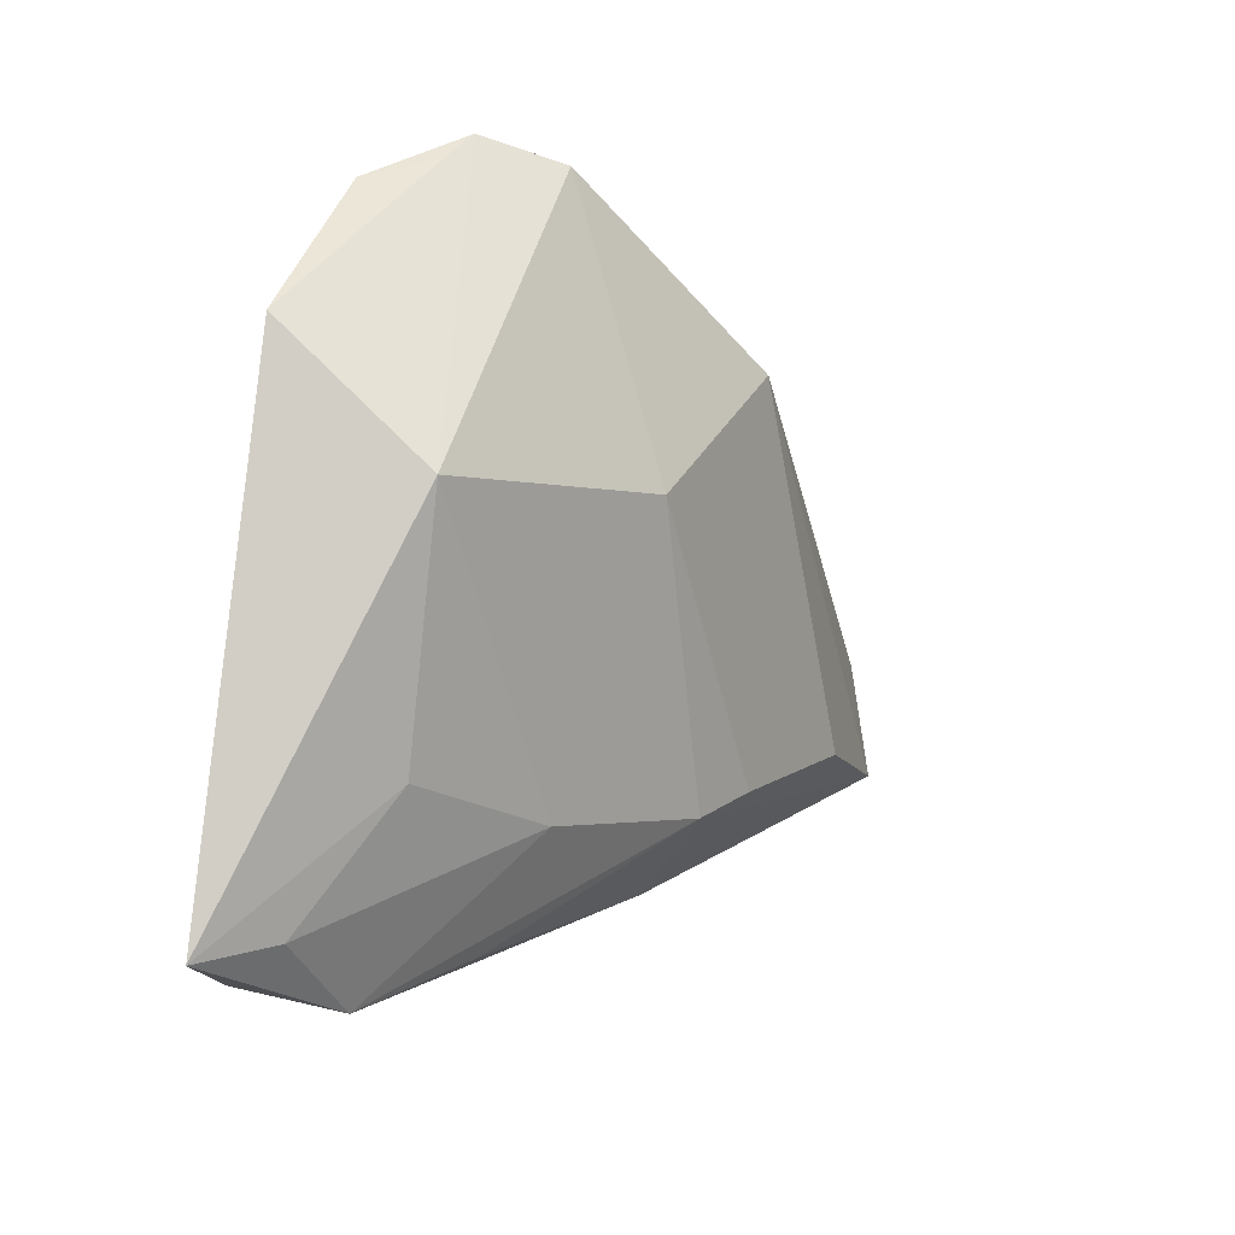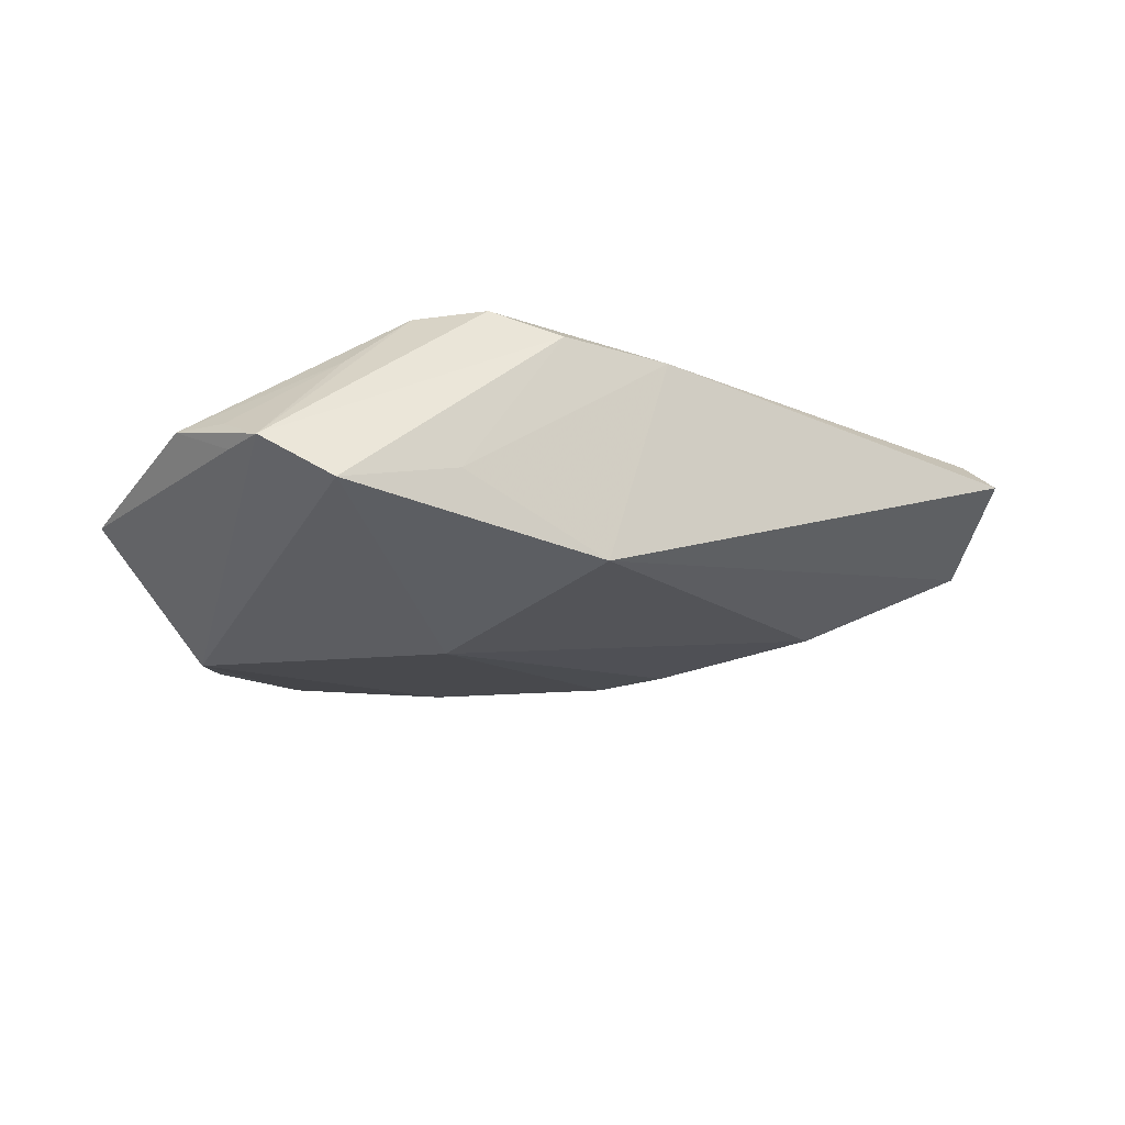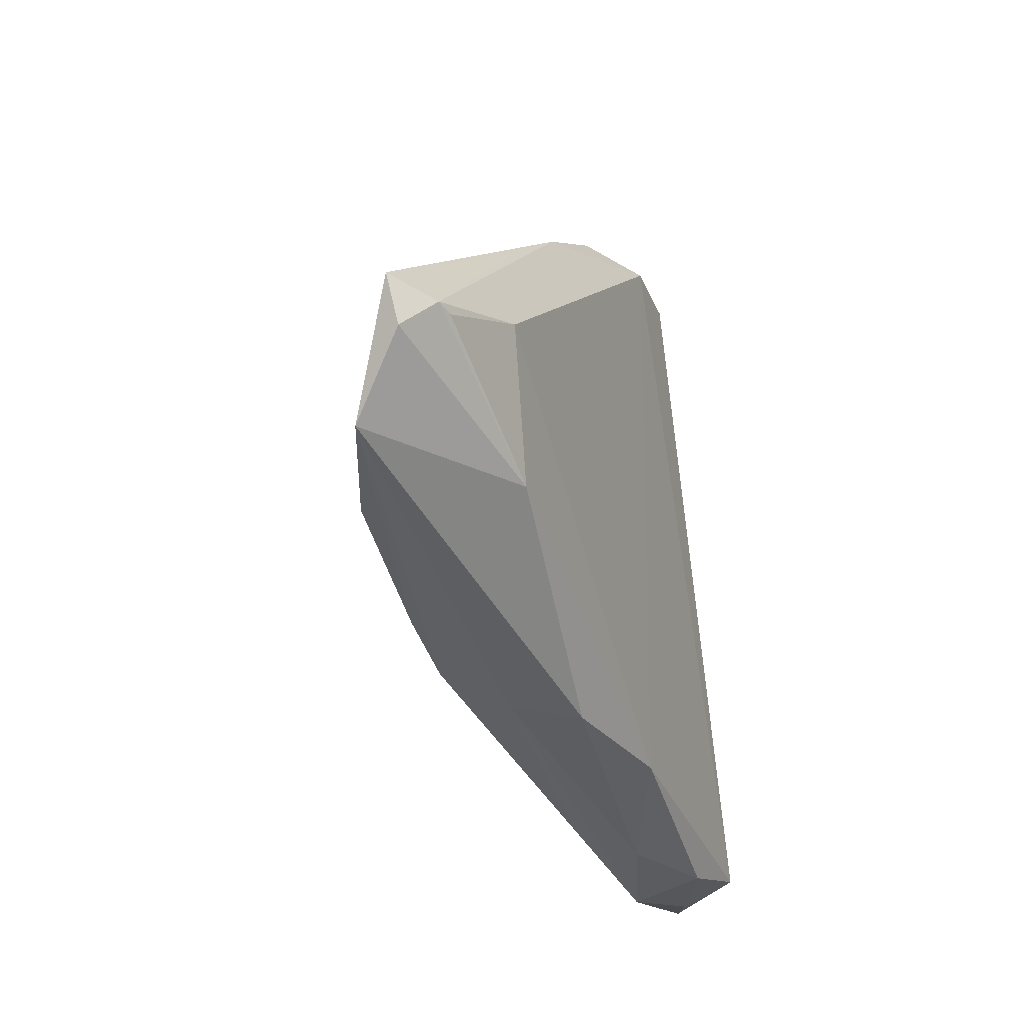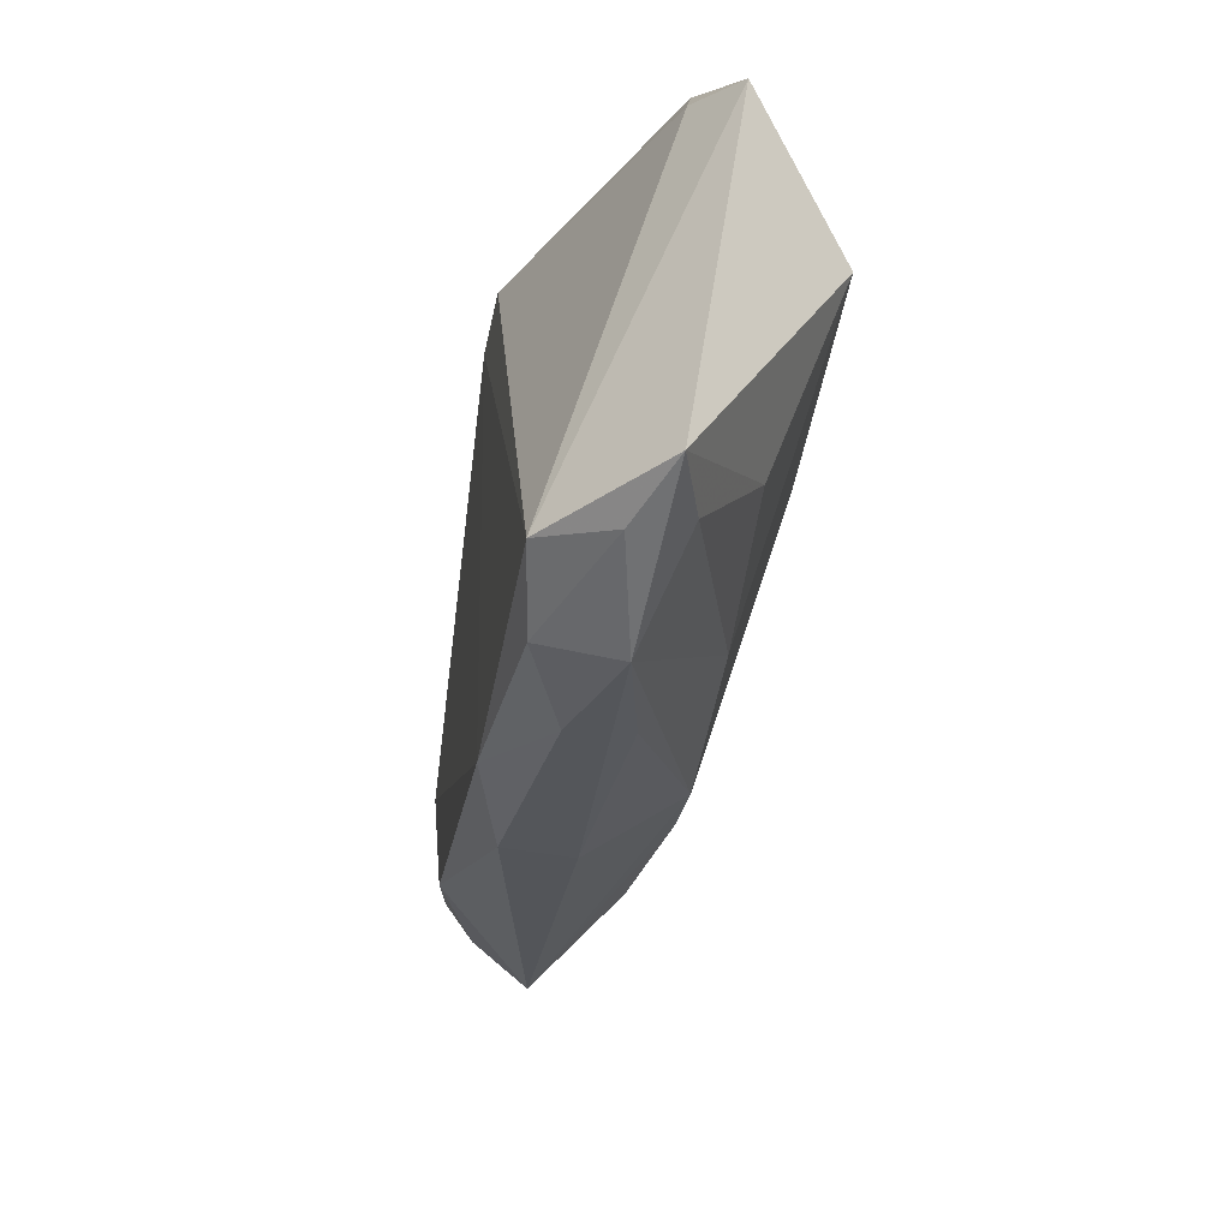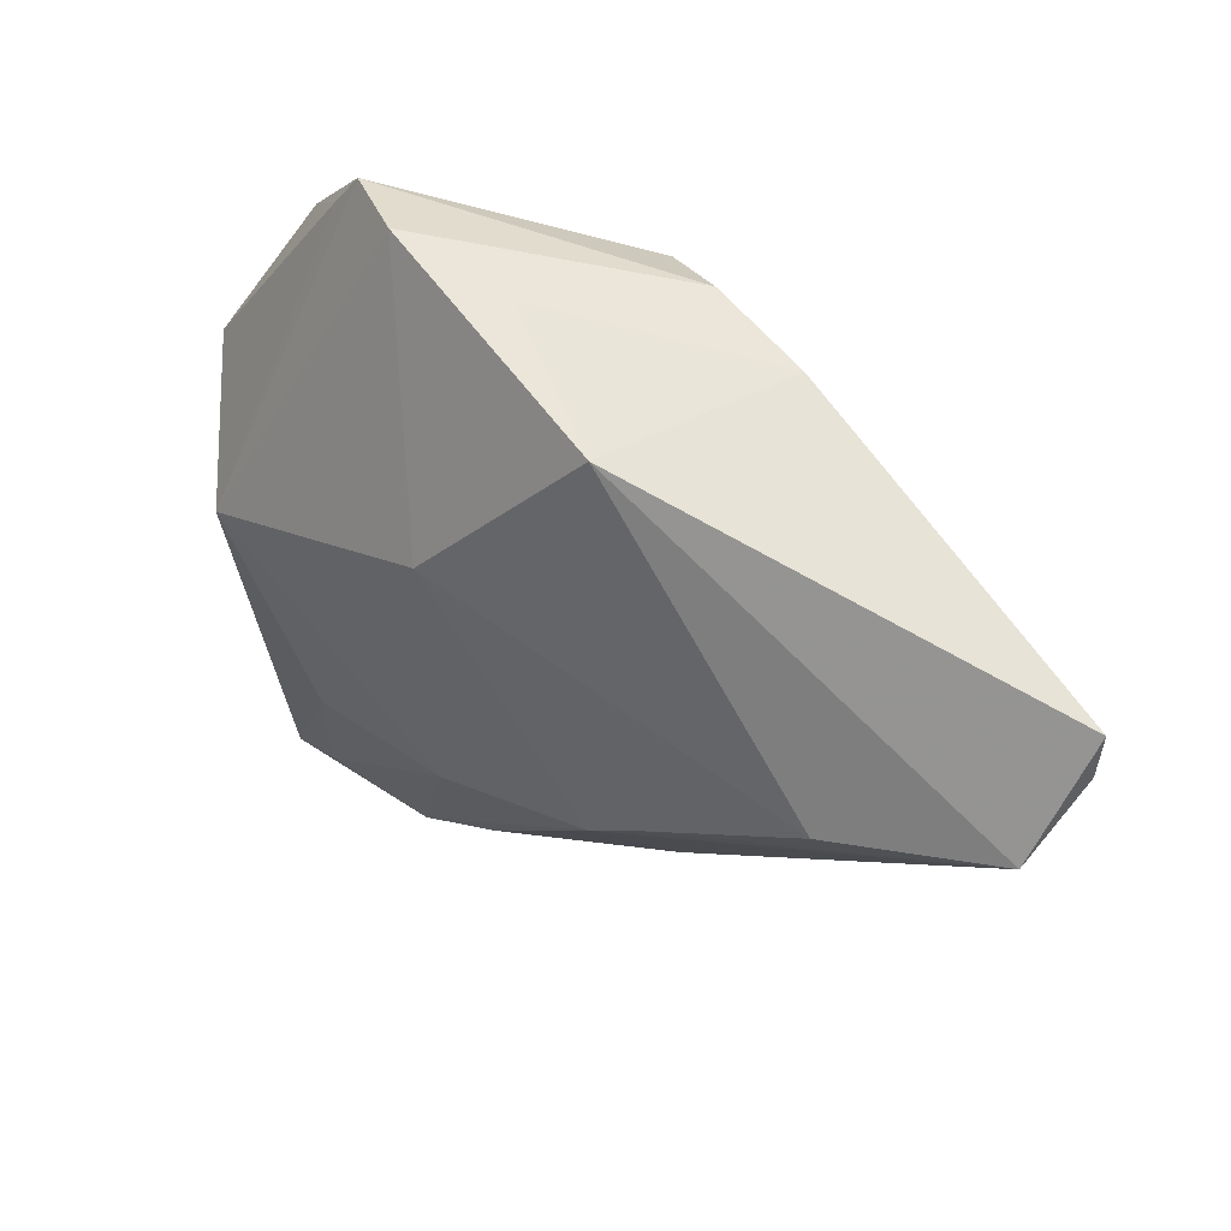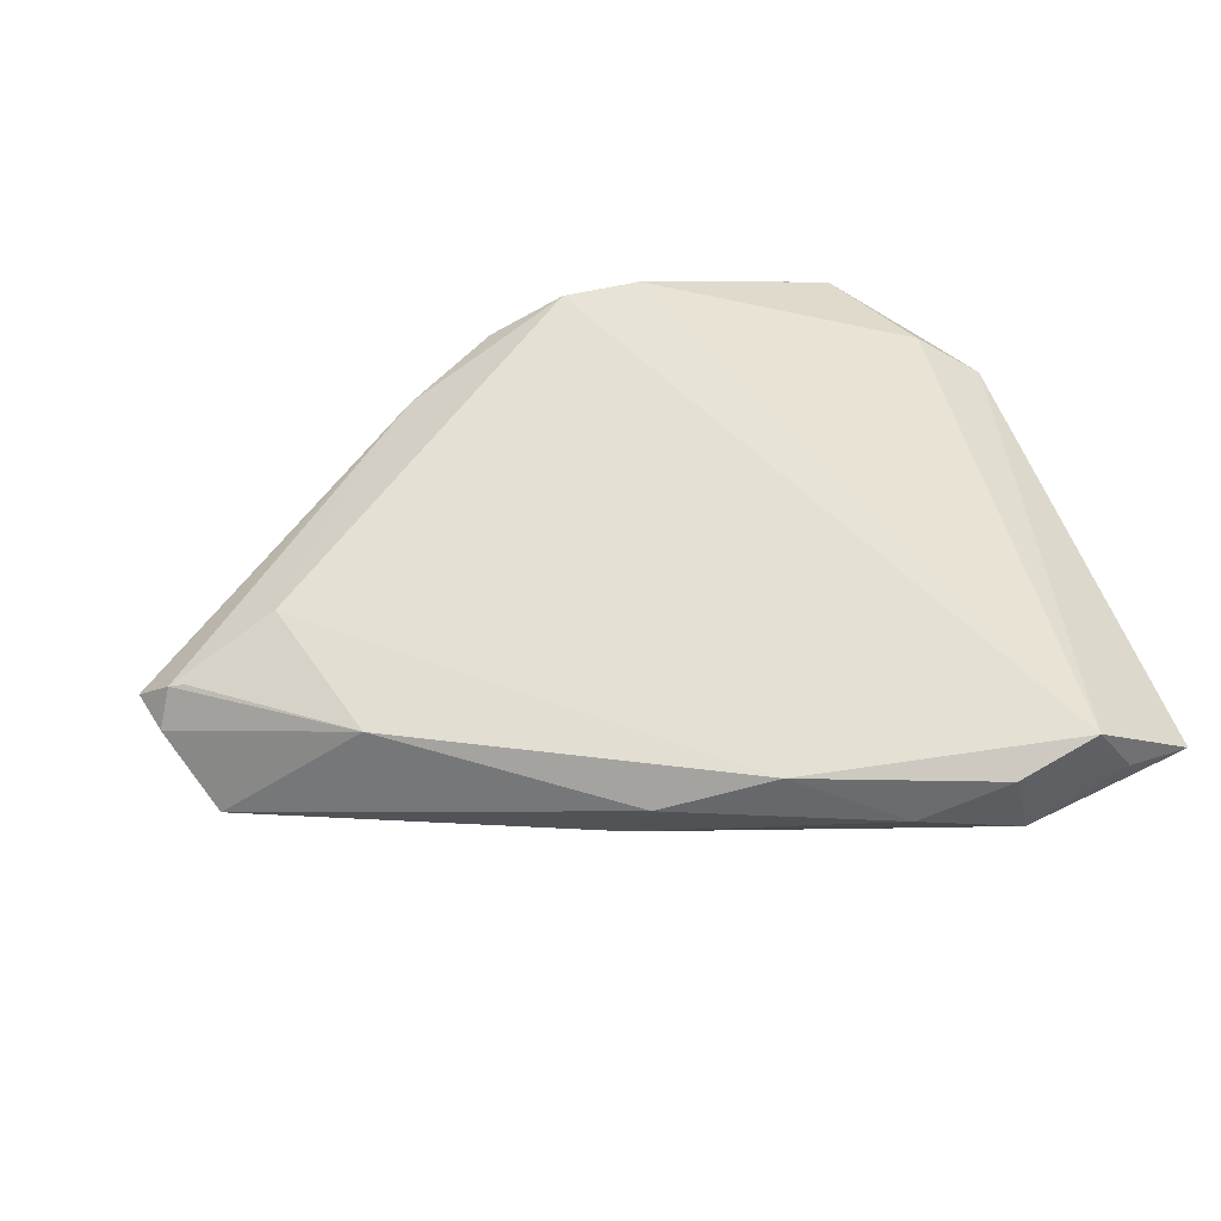
<metadata>
{"format":"obj","ext":"obj","renderer":"f3d","projection":"perspective","resolution":1024,"background":"white","views":[{"elev":-12.4,"azim":126.7,"up":"+Y"},{"elev":-28.1,"azim":-174.2,"up":"+Z"},{"elev":-23.1,"azim":-70.7,"up":"+Y"},{"elev":-47.0,"azim":78.6,"up":"+Y"},{"elev":29.6,"azim":-141.0,"up":"+Y"},{"elev":62.6,"azim":-18.6,"up":"+Z"}]}
</metadata>
<code>
v 0.05103 -0.04448 0.009413
v -0.007826 -0.03074 0.002472
v -0.05617 0.001988 0.01082
v 0.005896 0.03692 0.01751
v 0.009518 -0.03541 0.01621
v -0.004032 0.03741 0.01253
v 0.05035 -0.04077 0.00242
v 0.01603 0.03588 0.01751
v 0.008487 0.03896 -0.006962
v 0.0326 0.04659 -0.005256
v 0.03824 0.04171 -0.0005349
v 0.0465 -0.04247 0.01751
v 0.02356 -0.04318 0.01001
v -0.01687 0.03119 0.01161
v -0.05412 0.00127 0.01144
v 0.0148 0.008461 -0.01751
v 0.06006 -0.04337 0.005839
v 0.06006 0.01984 -0.002172
v 0.04267 -0.02501 -0.006235
v -0.04115 0.005856 0.01477
v -0.03542 -0.01301 0.01422
v -0.03346 -0.01218 -0.007987
v -0.003142 -0.02349 -0.009068
v 0.02152 -0.02702 -0.007463
v -0.06006 0.004656 0.005837
v 0.04941 0.003392 -0.01524
v -0.01233 -0.01945 -0.009519
v 0.02152 -0.03998 0.002059
v -0.03015 0.02223 0.01057
v 0.02386 0.03943 0.009245
v 0.03545 -0.04425 0.01543
v 0.05248 0.02488 0.002631
v 0.0371 0.04236 -0.004726
v -0.005771 -0.03257 0.01156
v 0.02285 0.04472 -0.01076
v -0.05861 -0.001531 0.006899
v -0.008776 0.02819 -0.01522
v 0.03706 -0.04659 0.005962
v 0.04504 0.03895 0.0002719
v -0.05454 -0.01134 0.0001931
f 18 12 17
f 8 4 12
f 1 17 12
f 38 17 1
f 31 1 12
f 38 1 31
f 32 12 18
f 32 8 12
f 25 14 37
f 16 22 37
f 37 35 16
f 7 17 38
f 7 19 17
f 38 28 23
f 17 19 26
f 18 17 26
f 26 23 16
f 16 35 26
f 5 31 12
f 12 4 5
f 38 31 13
f 13 5 34
f 31 5 13
f 8 32 39
f 39 32 18
f 6 14 4
f 35 37 9
f 9 37 14
f 9 6 35
f 14 6 9
f 27 22 16
f 16 23 27
f 24 26 19
f 23 26 24
f 19 7 24
f 24 7 38
f 38 23 24
f 34 5 21
f 29 14 25
f 25 37 40
f 40 37 22
f 34 21 40
f 22 27 40
f 40 27 23
f 4 8 10
f 10 6 4
f 35 6 10
f 10 26 35
f 20 5 4
f 20 21 5
f 4 14 20
f 25 40 36
f 36 40 21
f 34 40 2
f 38 13 2
f 2 13 34
f 2 28 38
f 2 23 28
f 2 40 23
f 8 39 30
f 30 10 8
f 33 39 18
f 33 10 39
f 18 26 33
f 26 10 33
f 25 36 3
f 3 29 25
f 14 29 3
f 3 20 14
f 3 36 21
f 39 10 11
f 11 30 39
f 10 30 11
f 21 20 15
f 15 3 21
f 20 3 15

</code>
